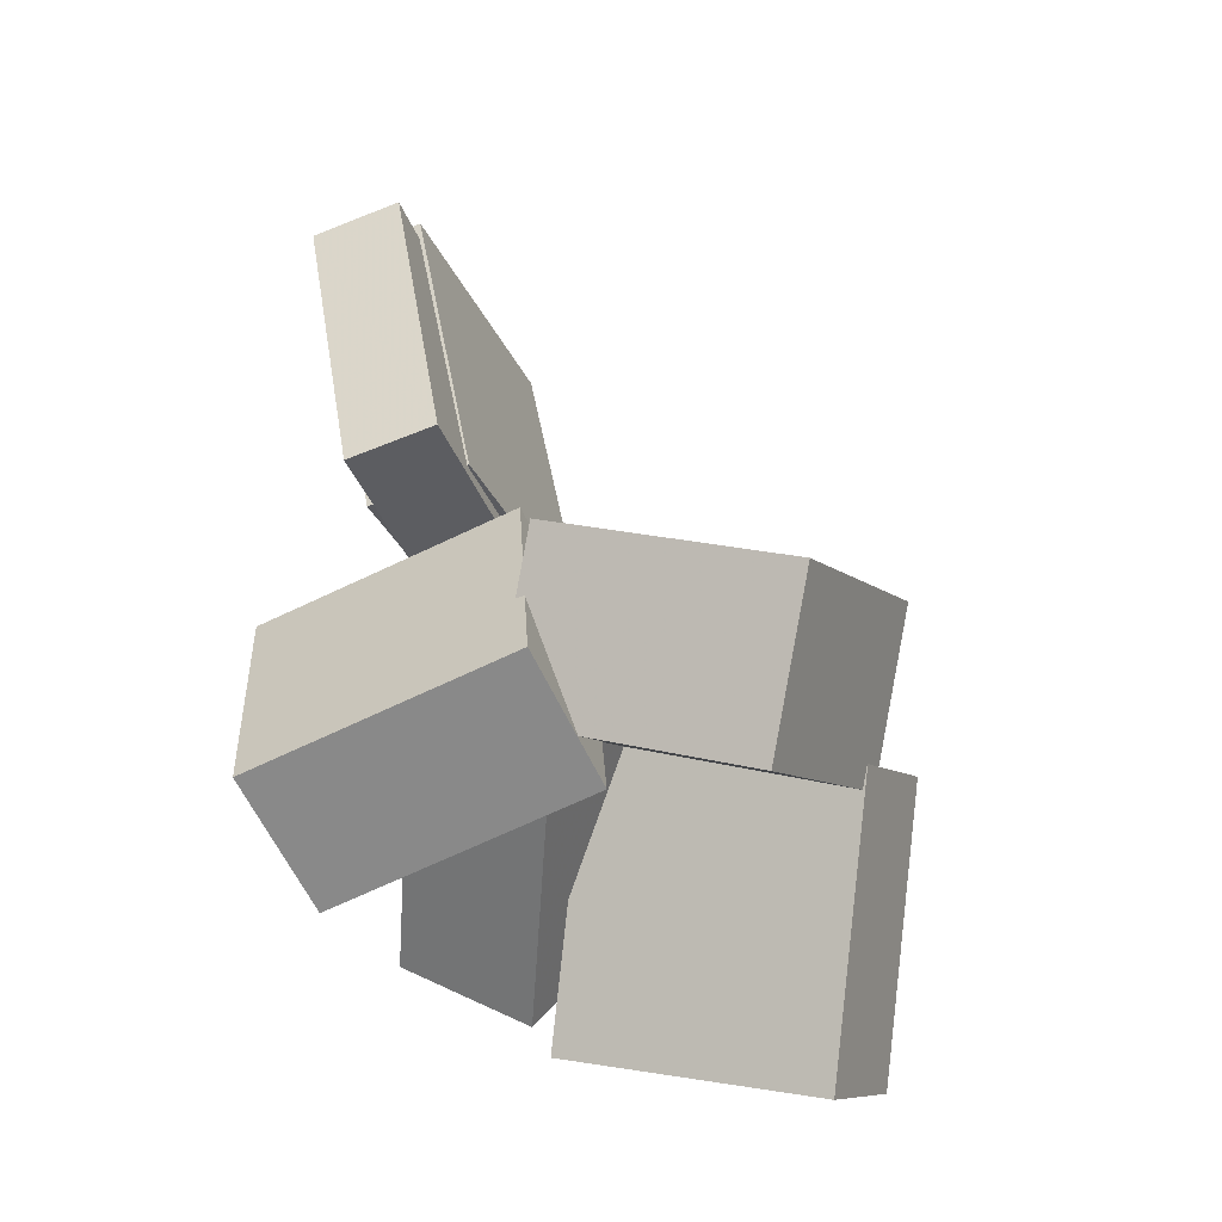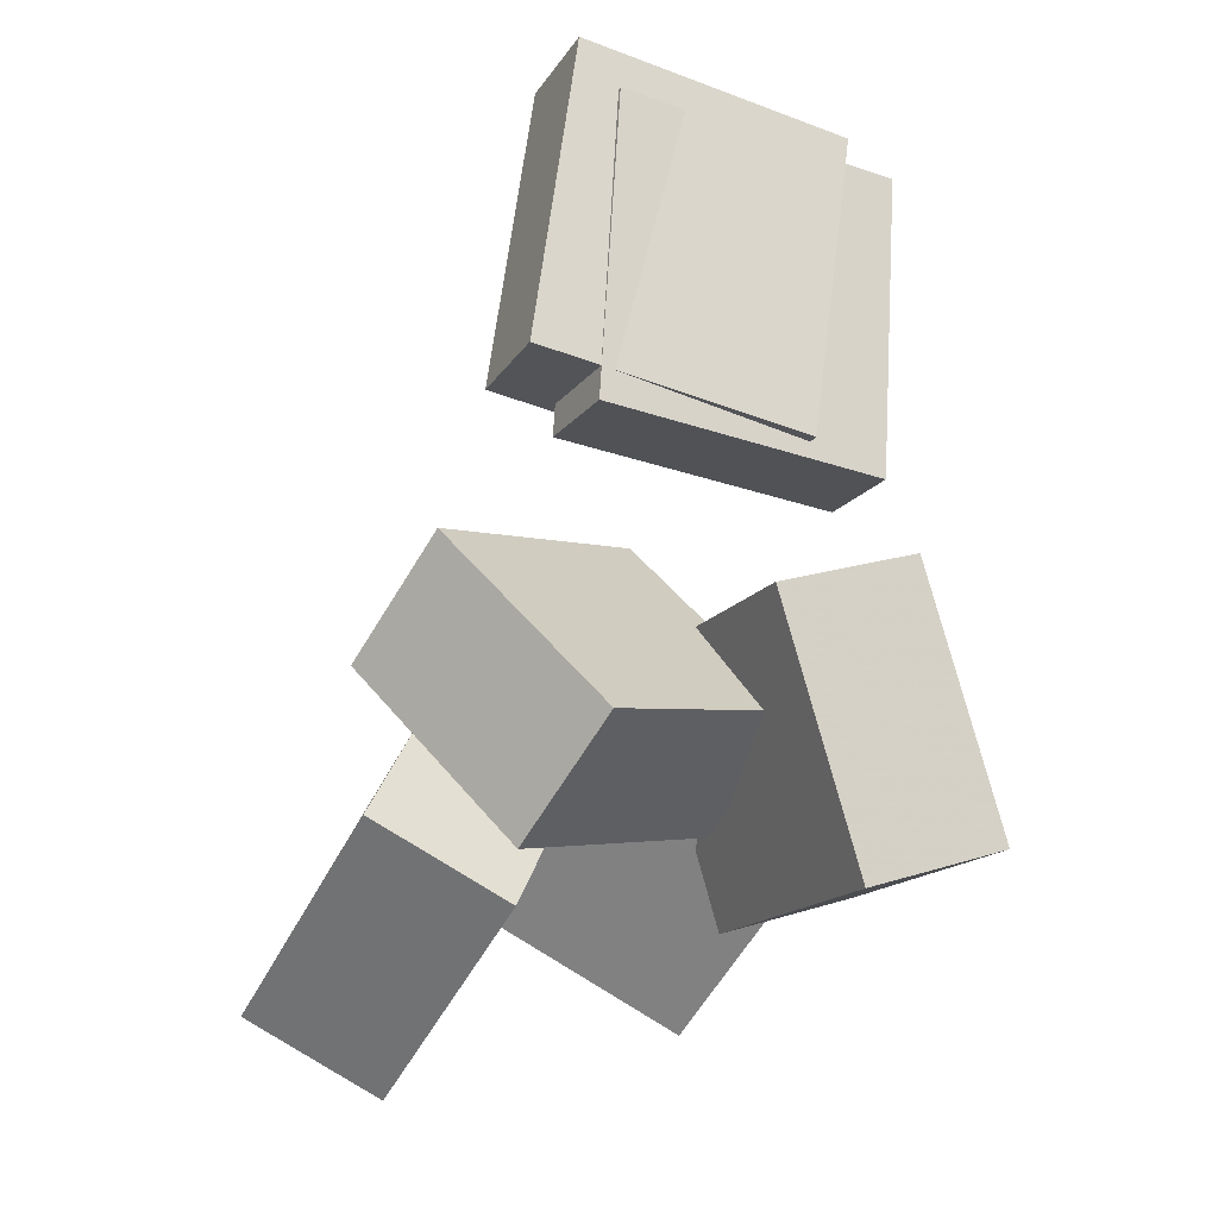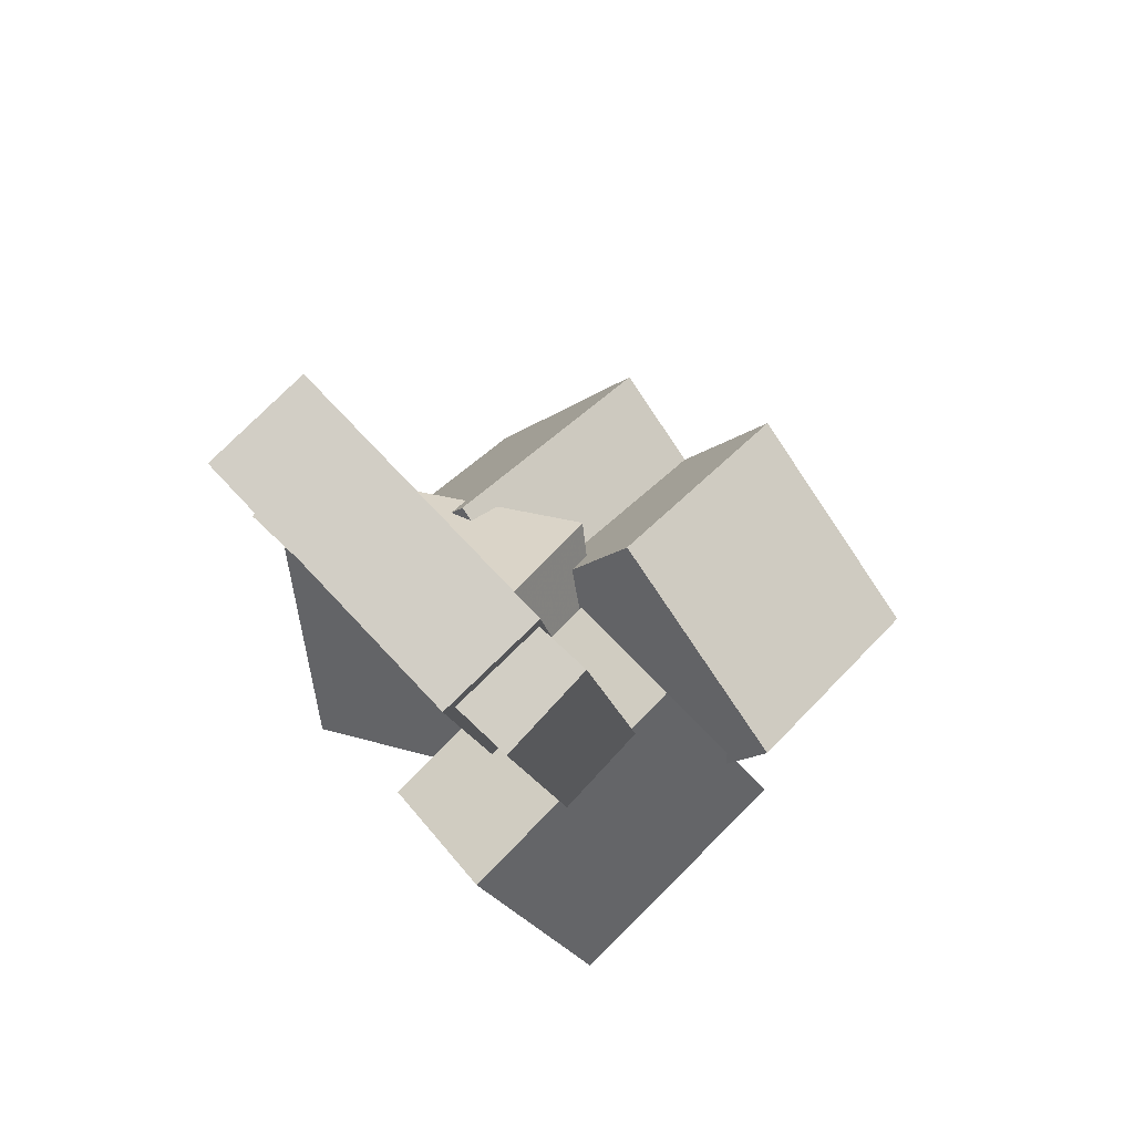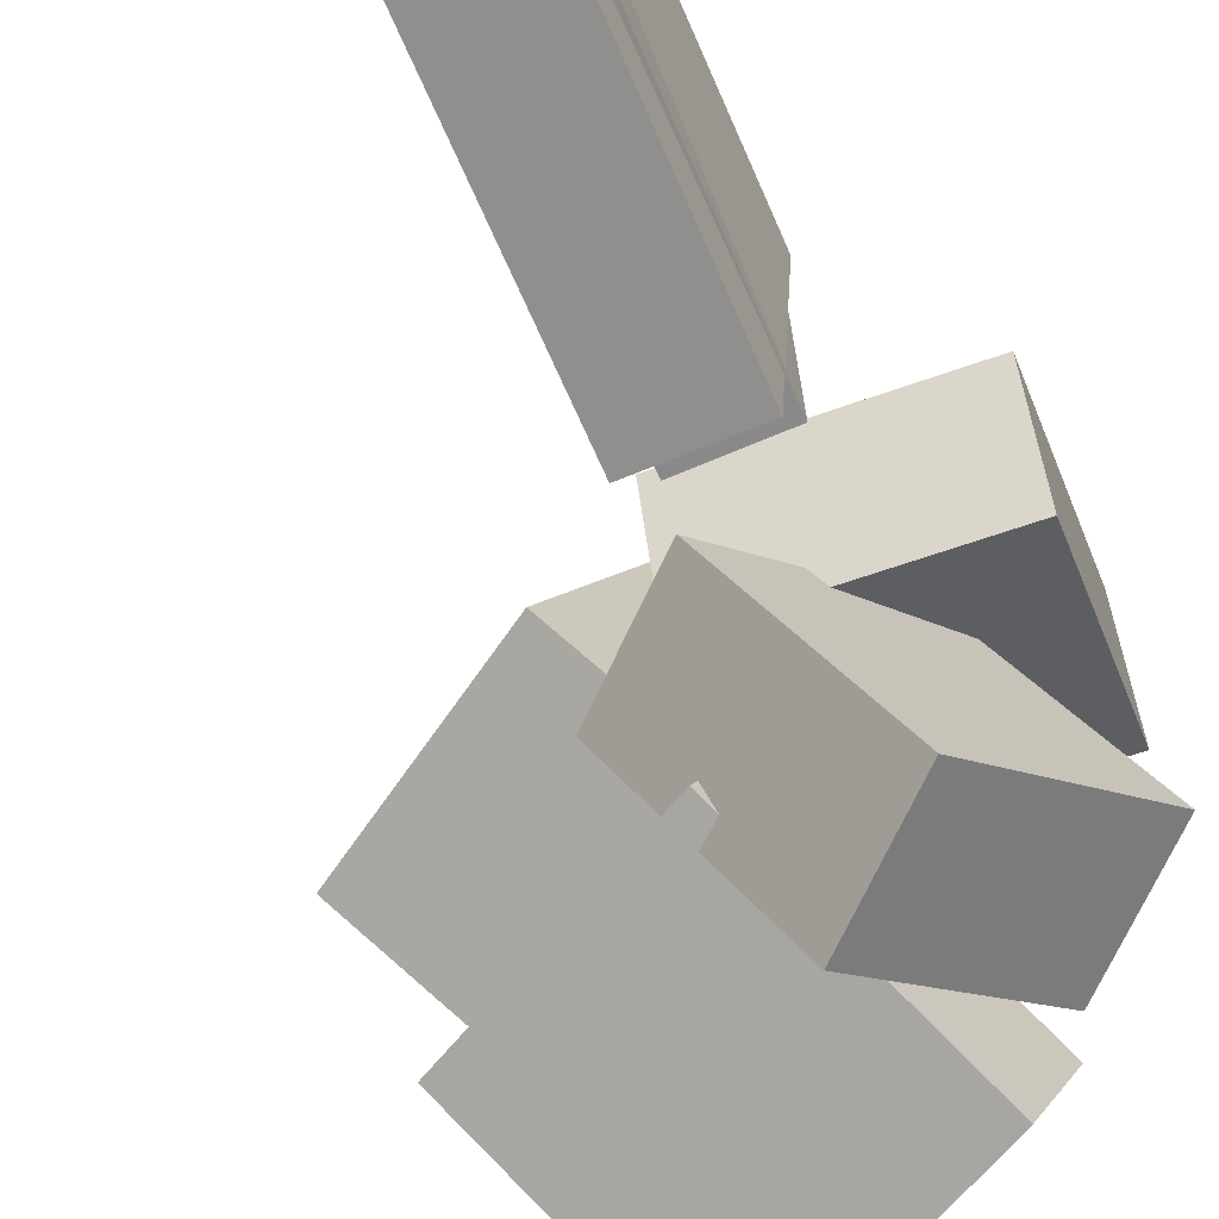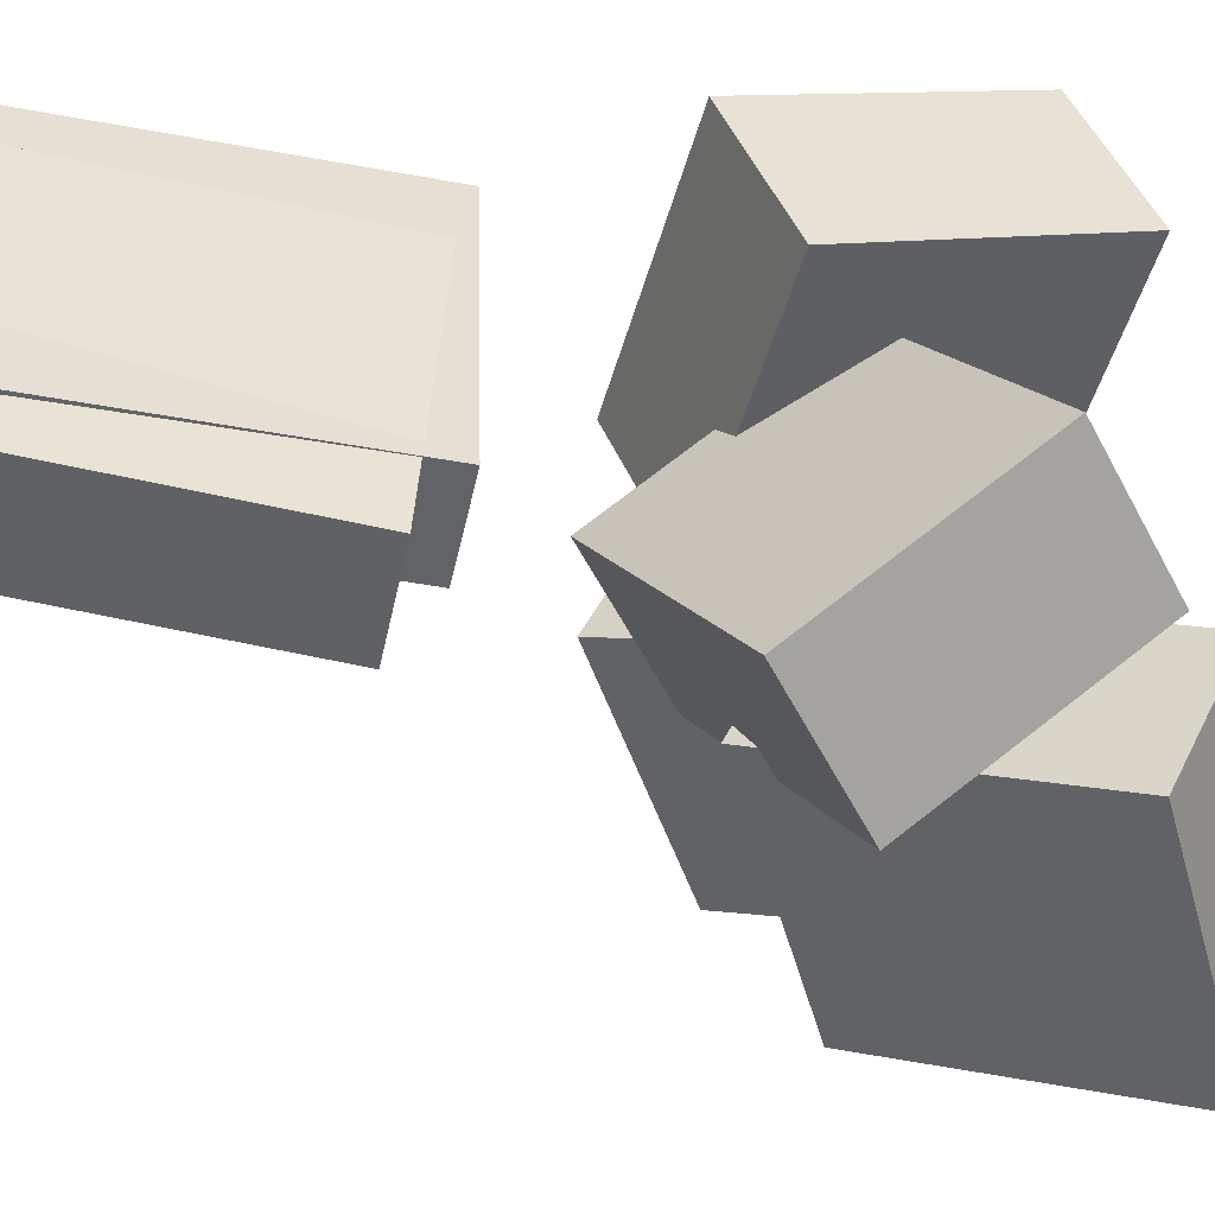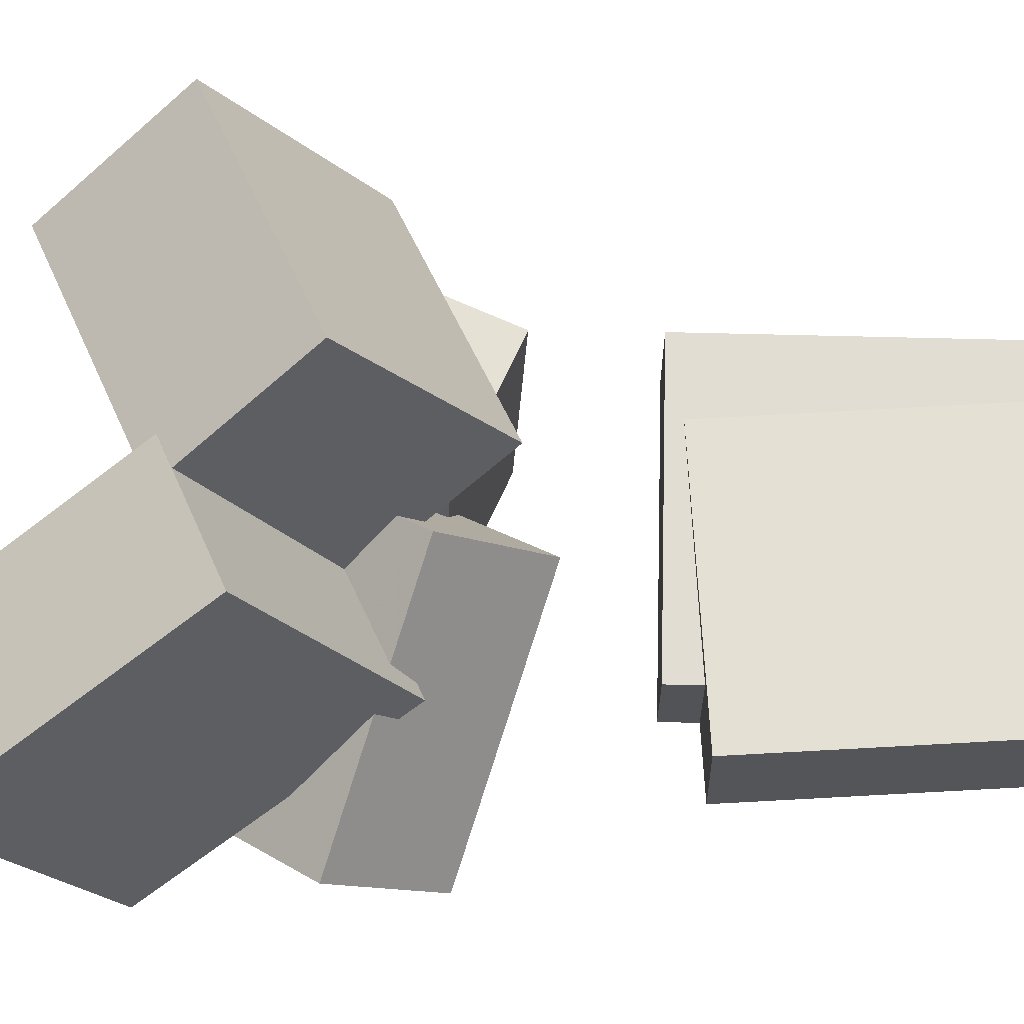
<metadata>
{"format":"obj","ext":"obj","renderer":"f3d","projection":"perspective","resolution":1024,"background":"white","views":[{"elev":-36.1,"azim":19.8,"up":"+Y"},{"elev":-31.3,"azim":-116.9,"up":"+Y"},{"elev":70.0,"azim":-45.3,"up":"+Y"},{"elev":-64.1,"azim":-146.0,"up":"+Z"},{"elev":-50.4,"azim":-91.7,"up":"+Z"},{"elev":-22.5,"azim":101.0,"up":"+Z"}]}
</metadata>
<code>
v -0.09603 -0.2819 -0.1309
v -0.2066 -0.2177 -0.111
v -0.02222 -0.122 -0.2371
v -0.1328 -0.05777 -0.2172
v -0.004357 -0.1878 0.0746
v -0.1149 -0.1235 0.09449
v 0.06945 -0.02787 -0.03159
v -0.04109 0.03637 -0.01171
f 1.0 7.0 5.0
f 1.0 3.0 7.0
f 1.0 4.0 3.0
f 1.0 2.0 4.0
f 3.0 8.0 7.0
f 3.0 4.0 8.0
f 5.0 7.0 8.0
f 5.0 8.0 6.0
f 1.0 5.0 6.0
f 1.0 6.0 2.0
f 2.0 6.0 8.0
f 2.0 8.0 4.0
v -0.205 0.3606 -0.1033
v -0.2031 0.3682 0.1588
v -0.1242 0.3759 -0.1043
v -0.1222 0.3835 0.1578
v -0.1527 0.08454 -0.09567
v -0.1508 0.09215 0.1665
v -0.07183 0.09984 -0.09671
v -0.0699 0.1075 0.1654
f 9.0 15.0 13.0
f 9.0 11.0 15.0
f 9.0 12.0 11.0
f 9.0 10.0 12.0
f 11.0 16.0 15.0
f 11.0 12.0 16.0
f 13.0 15.0 16.0
f 13.0 16.0 14.0
f 9.0 13.0 14.0
f 9.0 14.0 10.0
f 10.0 14.0 16.0
f 10.0 16.0 12.0
v 0.01172 -0.09361 -0.03724
v -0.01344 -0.19 0.1655
v 0.06424 0.03029 0.0282
v 0.03908 -0.06615 0.231
v 0.2159 -0.1735 -0.04989
v 0.1908 -0.2699 0.1529
v 0.2684 -0.04959 0.01555
v 0.2433 -0.146 0.2183
f 17.0 23.0 21.0
f 17.0 19.0 23.0
f 17.0 20.0 19.0
f 17.0 18.0 20.0
f 19.0 24.0 23.0
f 19.0 20.0 24.0
f 21.0 23.0 24.0
f 21.0 24.0 22.0
f 17.0 21.0 22.0
f 17.0 22.0 18.0
f 18.0 22.0 24.0
f 18.0 24.0 20.0
v -0.2162 -0.08415 0.0178
v -0.1689 -0.2915 0.1117
v -0.2321 -0.03375 0.137
v -0.1848 -0.2411 0.231
v 0.01072 -0.02918 0.02481
v 0.05804 -0.2365 0.1187
v -0.005173 0.02122 0.1441
v 0.04215 -0.1861 0.238
f 25.0 31.0 29.0
f 25.0 27.0 31.0
f 25.0 28.0 27.0
f 25.0 26.0 28.0
f 27.0 32.0 31.0
f 27.0 28.0 32.0
f 29.0 31.0 32.0
f 29.0 32.0 30.0
f 25.0 29.0 30.0
f 25.0 30.0 26.0
f 26.0 30.0 32.0
f 26.0 32.0 28.0
v -0.07626 -0.3159 -0.1222
v -0.007117 -0.09854 -0.01218
v -0.06188 -0.2632 -0.2354
v 0.00726 -0.04584 -0.1253
v 0.151 -0.3863 -0.1261
v 0.2202 -0.1689 -0.01606
v 0.1654 -0.3336 -0.2392
v 0.2346 -0.1162 -0.1292
f 33.0 39.0 37.0
f 33.0 35.0 39.0
f 33.0 36.0 35.0
f 33.0 34.0 36.0
f 35.0 40.0 39.0
f 35.0 36.0 40.0
f 37.0 39.0 40.0
f 37.0 40.0 38.0
f 33.0 37.0 38.0
f 33.0 38.0 34.0
f 34.0 38.0 40.0
f 34.0 40.0 36.0
v -0.2066 0.3983 -0.1419
v -0.2152 0.3835 0.108
v -0.1137 0.415 -0.1377
v -0.1223 0.4002 0.1122
v -0.1555 0.1175 -0.1568
v -0.1641 0.1027 0.09312
v -0.06263 0.1341 -0.1526
v -0.07119 0.1193 0.09729
f 41.0 47.0 45.0
f 41.0 43.0 47.0
f 41.0 44.0 43.0
f 41.0 42.0 44.0
f 43.0 48.0 47.0
f 43.0 44.0 48.0
f 45.0 47.0 48.0
f 45.0 48.0 46.0
f 41.0 45.0 46.0
f 41.0 46.0 42.0
f 42.0 46.0 48.0
f 42.0 48.0 44.0

</code>
